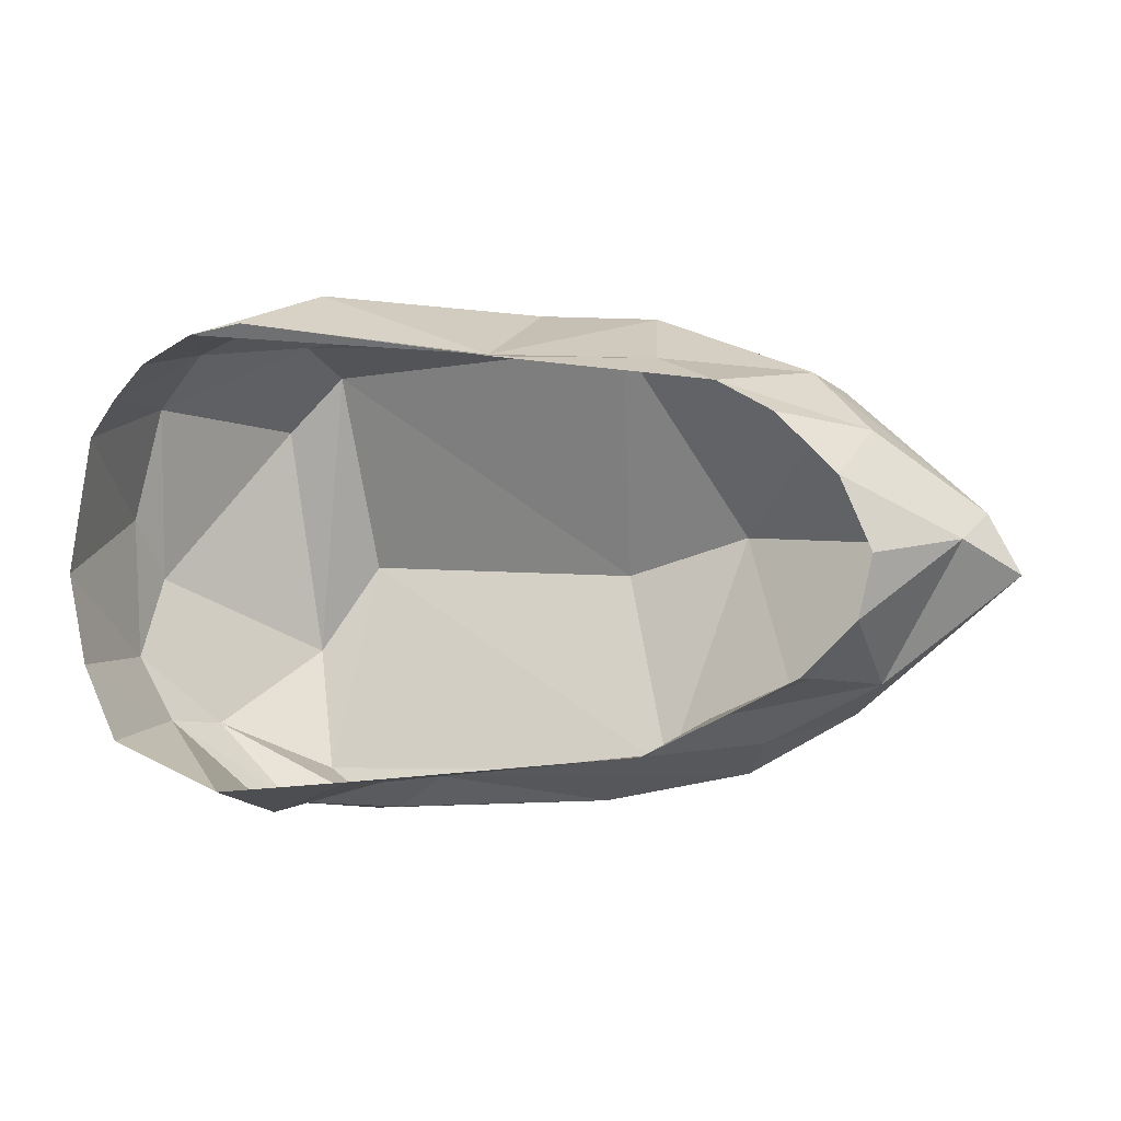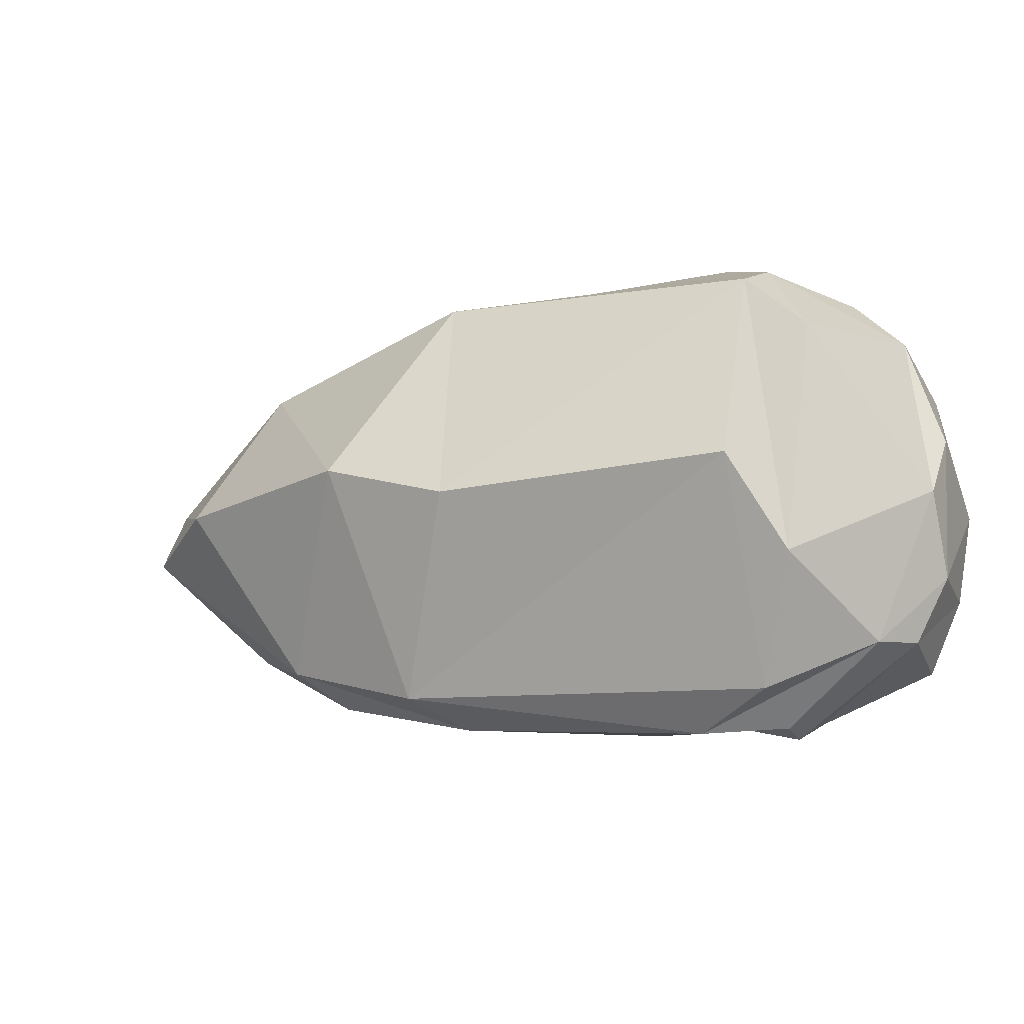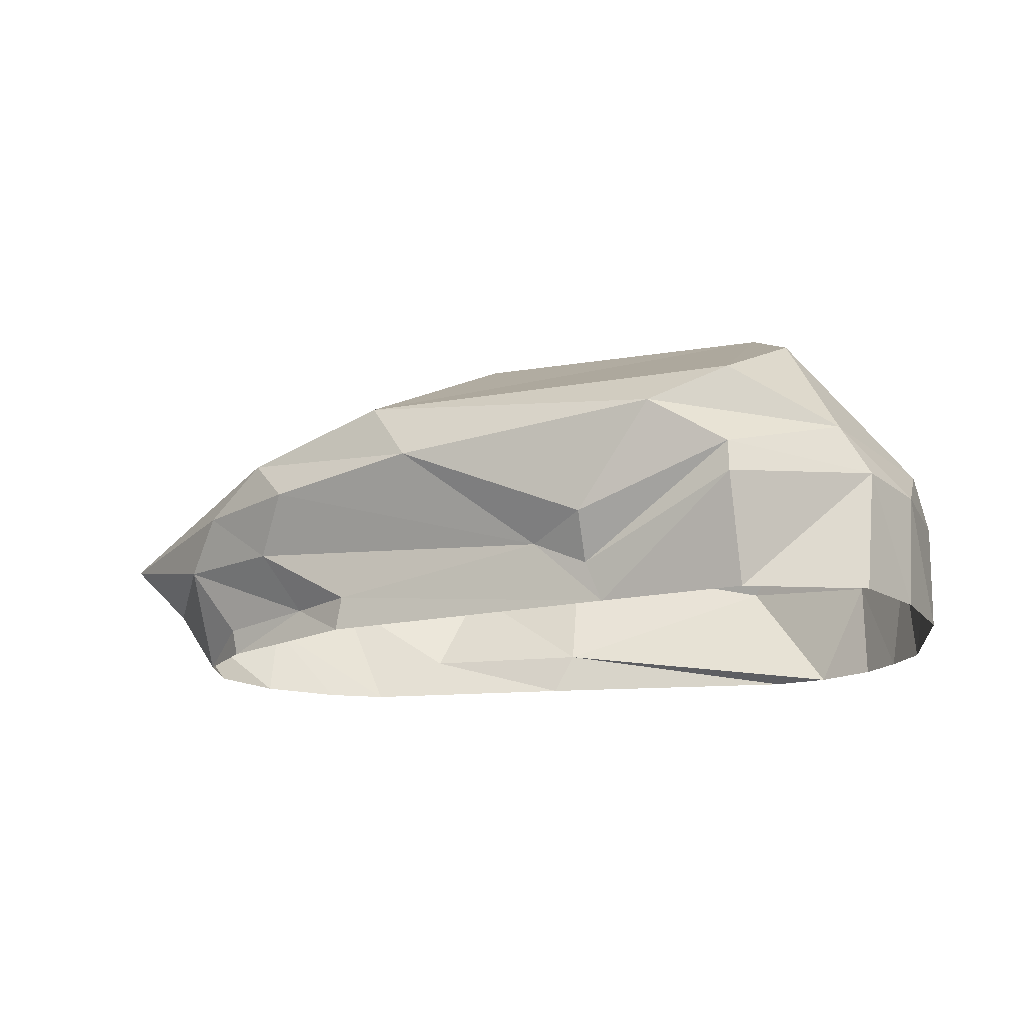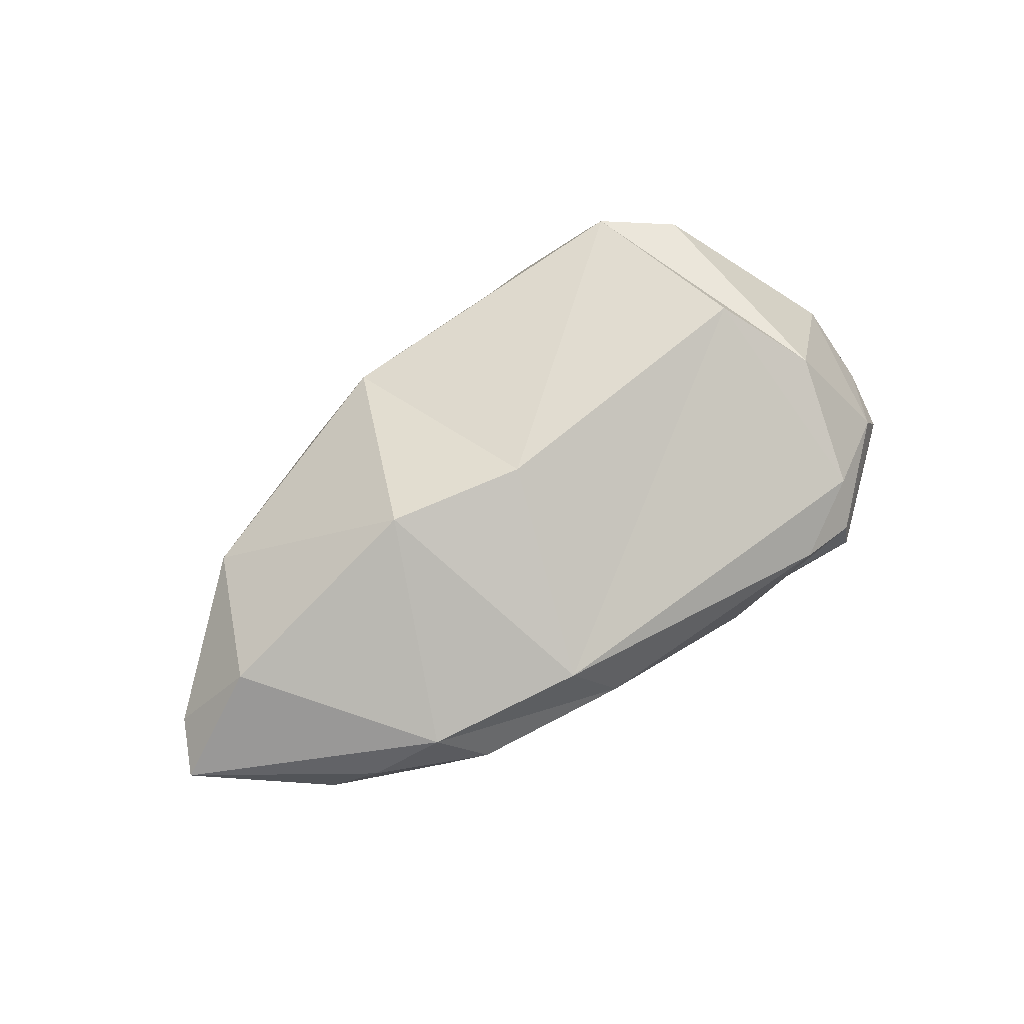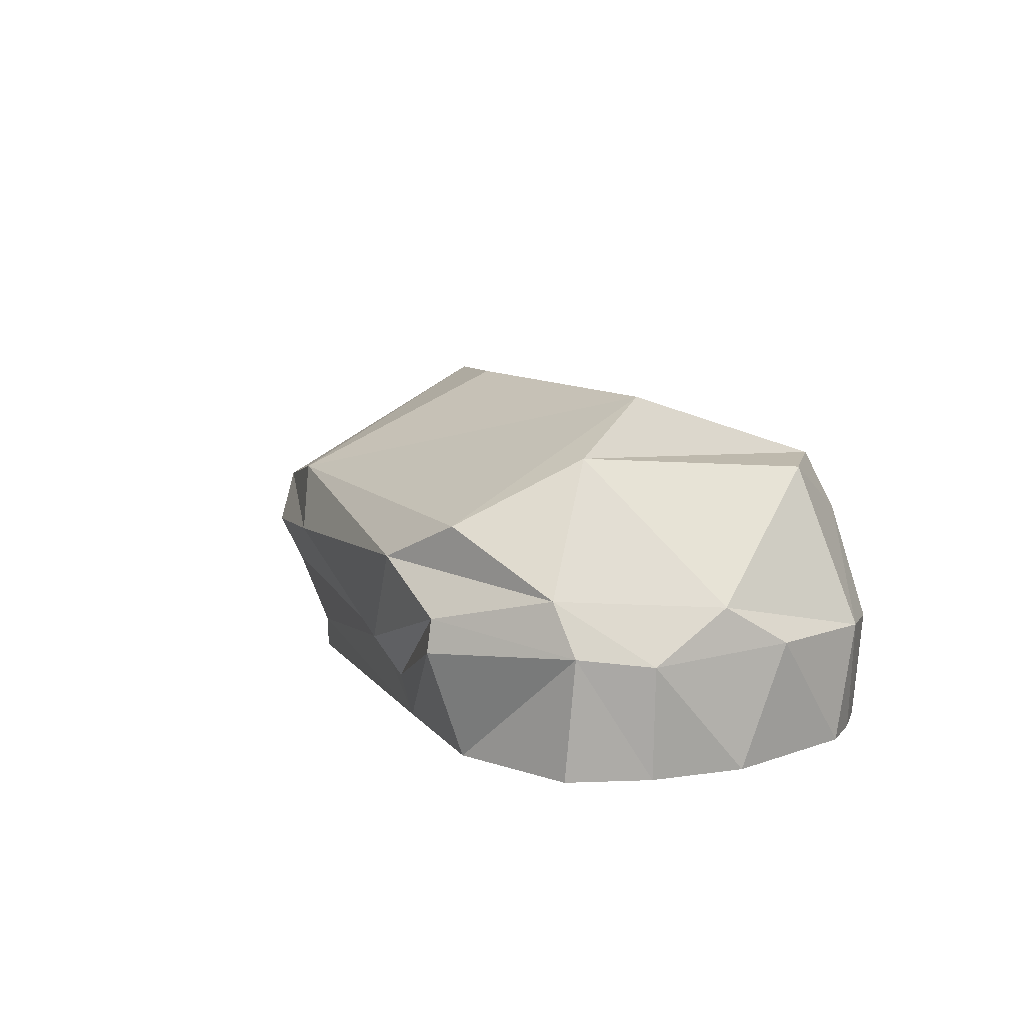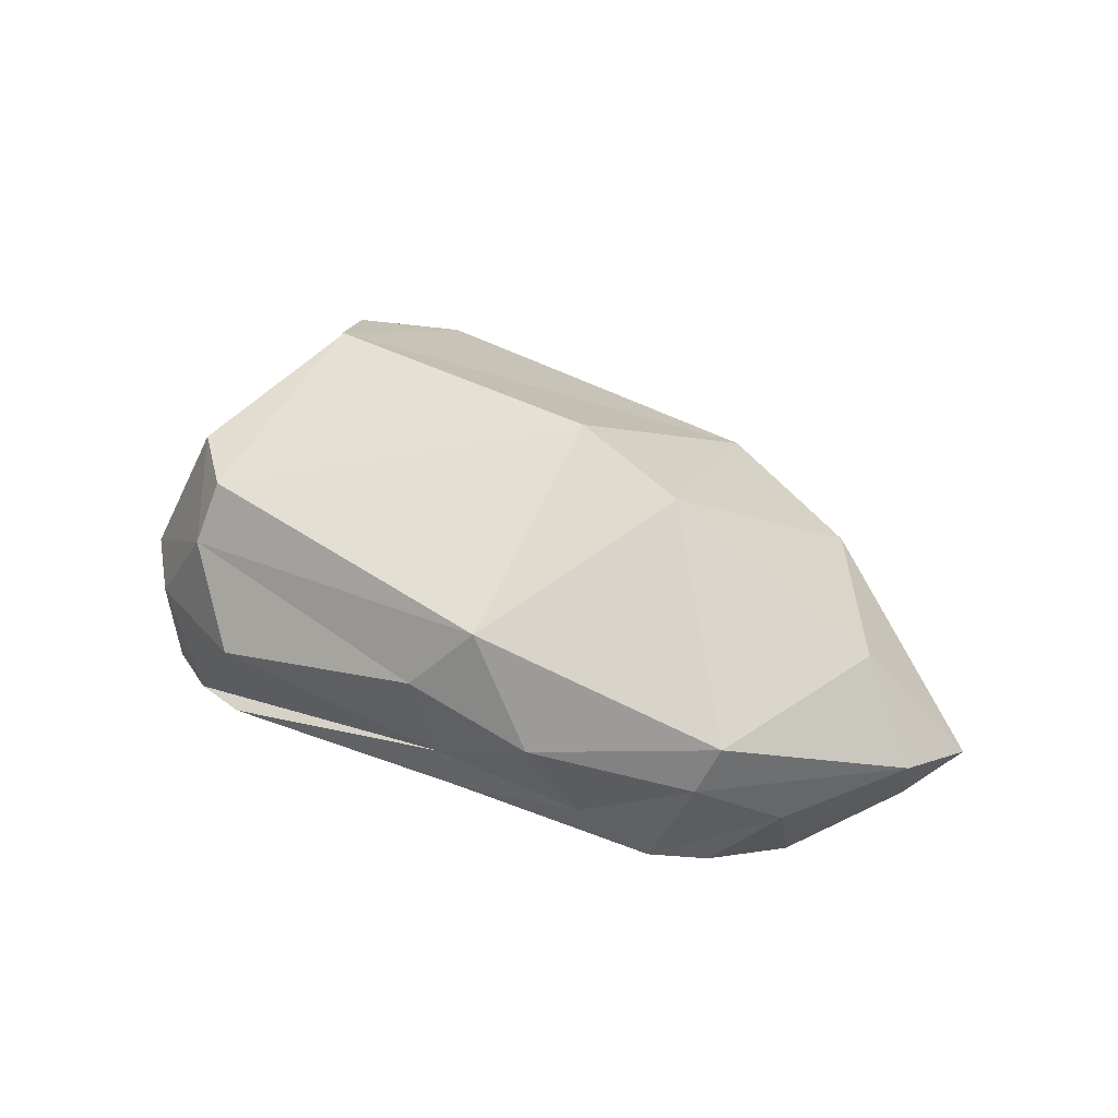
<metadata>
{"format":"obj","ext":"obj","renderer":"f3d","projection":"perspective","resolution":1024,"background":"white","views":[{"elev":3.2,"azim":22.4,"up":"+Z"},{"elev":-17.7,"azim":-157.8,"up":"+Z"},{"elev":-17.5,"azim":-164.3,"up":"+Y"},{"elev":64.4,"azim":139.6,"up":"+Y"},{"elev":11.2,"azim":-119.9,"up":"+Y"},{"elev":38.9,"azim":32.7,"up":"+Y"}]}
</metadata>
<code>
o Rock_
v -3.949 -2.469 2.184
v -3.397 -3.564 2.347
v -2.528 -2.293 2.8
v 3.273 -2.041 -1.437
v 4.908 -2.189 -0.01592
v 3.66 -2.578 -1.07
v -3.08 -2.085 -2.71
v -2.263 -1.581 -2.8
v -1.444 -2.662 -2.564
v 0.1403 -0.06156 -0.2611
v 1.559 -0.1804 0.196
v 0.9881 -1.169 -2.236
v 4.561 -2.127 0.5667
v 3.577 -2.704 1.361
v 4.452 -2.717 0.3463
v -3.13 -0.757 1.966
v -3.543 -0.5072 -1.203
v -3.795 -0.7691 1.343
v -1.599 -3.564 -2.186
v -0.8615 -2.881 -2.179
v 1.481 -3.211 -1.803
v -3.097 -2.431 -2.771
v -4.464 -2.298 -1.853
v 2.294 -3.564 1.829
v 2.861 -3.564 1.538
v -0.2236 -3.125 2.116
v -2.807 -3.564 2.456
v 0.003865 -3.564 2.081
v 1.193 -2.104 2.484
v 1.558 -3.113 2.056
v 3.86 -1.211 0.2126
v 2.596 -1.544 -1.741
v -3.227 -1.393 2.294
v 2.161 -2.025 -2.097
v -4.804 -1.893 -0.3107
v -4.157 -1.772 -1.929
v -4.809 -2.392 -1.145
v 3.484 -3.564 0.9564
v 2.86 -2.239 1.927
v -4.902 -2.321 0.3726
v -4.908 -3.564 -0.1525
v -4.623 -3.564 1.286
v -4.514 -2.376 1.596
v 2.149 -3.218 -1.392
v 2.503 -2.617 -1.696
v 3.168 -3.283 -0.9594
v 0.5437 -1.821 -2.504
v 3.04 -1.709 1.747
v 0.4288 -1.034 2.271
v 3.118 -3.564 -0.9404
v 1.56 -3.564 -1.757
v 3.81 -3.564 0.2464
v 3.678 -3.564 -0.376
v -1.439 -3.144 -2.241
v -3.07 -1.16 -2.463
v -0.2047 -1.789 2.56
v -3.052 0 -0.2434
v -4.732 -3.564 -1.117
v -4.317 -3.564 1.697
v -3.124 -3.564 -2.383
v -4.369 -3.564 -1.914
v -3.972 -3.564 2.051
f 1 2 3
f 4 5 6
f 7 8 9
f 10 11 12
f 13 14 15
f 16 17 18
f 5 13 15
f 19 20 21
f 7 22 23
f 14 24 25
f 26 27 28
f 29 26 30
f 11 31 32
f 33 16 18
f 4 34 32
f 30 26 28
f 35 36 37
f 38 14 25
f 39 29 30
f 40 37 41
f 42 40 41
f 43 40 42
f 33 18 43
f 1 33 43
f 3 33 1
f 44 21 45
f 6 44 45
f 46 44 6
f 12 11 32
f 20 9 47
f 48 49 29
f 39 48 29
f 50 51 44
f 46 50 44
f 38 15 14
f 52 15 38
f 6 53 46
f 9 54 7
f 17 55 36
f 35 17 36
f 18 17 35
f 51 19 21
f 33 3 56
f 49 33 56
f 16 33 49
f 45 20 34
f 4 45 34
f 6 45 4
f 57 16 10
f 12 57 10
f 55 57 12
f 37 58 41
f 35 37 40
f 43 35 40
f 18 35 43
f 54 9 20
f 21 20 45
f 11 48 31
f 49 48 11
f 8 55 12
f 47 8 12
f 9 8 47
f 56 3 26
f 29 56 26
f 49 56 29
f 26 2 27
f 3 2 26
f 51 21 44
f 15 52 53
f 50 46 53
f 43 59 1
f 54 19 22
f 7 54 22
f 36 23 37
f 19 54 20
f 28 24 30
f 47 12 32
f 34 47 32
f 20 47 34
f 31 48 13
f 5 31 13
f 32 31 5
f 57 55 17
f 16 57 17
f 39 24 14
f 13 39 14
f 48 39 13
f 10 49 11
f 16 49 10
f 36 55 8
f 7 36 8
f 23 36 7
f 60 61 23
f 22 60 23
f 19 60 22
f 30 24 39
f 42 59 43
f 32 5 4
f 23 61 58
f 37 23 58
f 15 53 6
f 5 15 6
f 1 62 2
f 59 62 1

</code>
